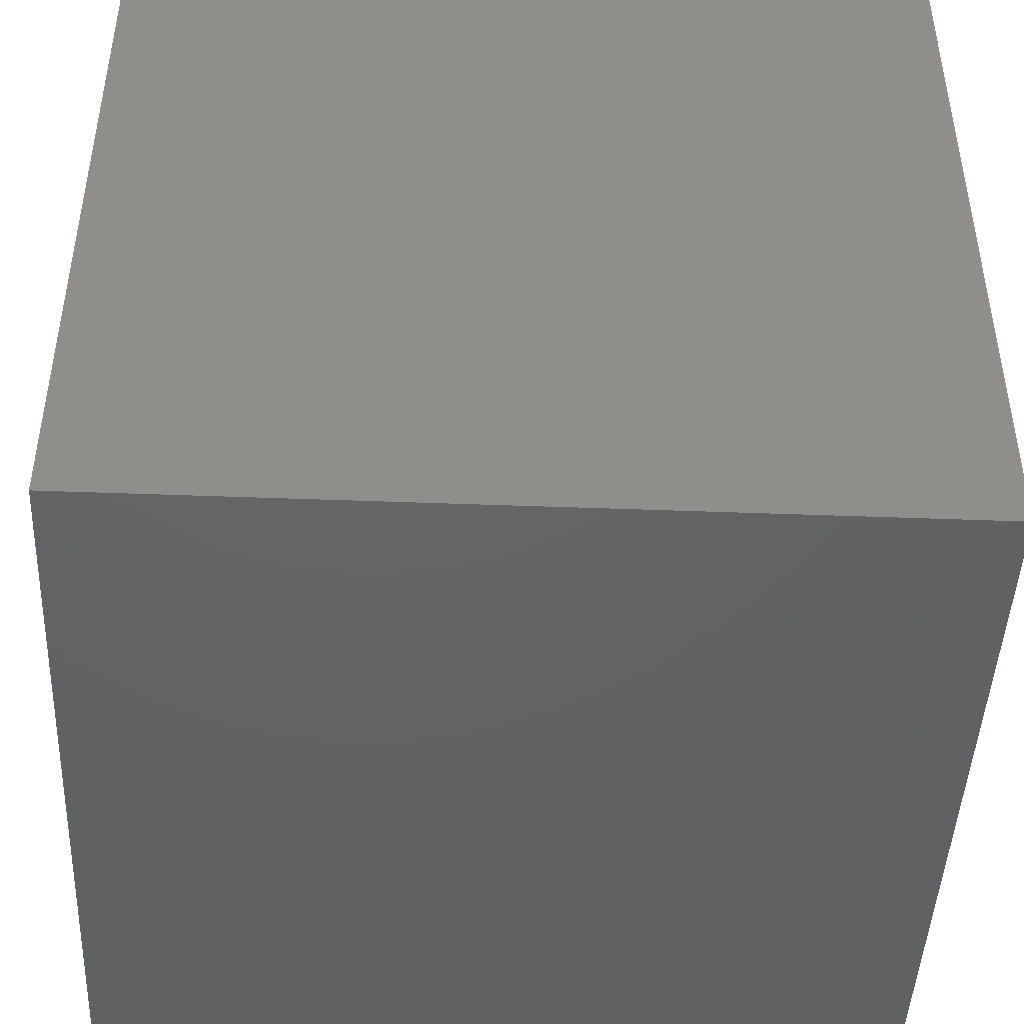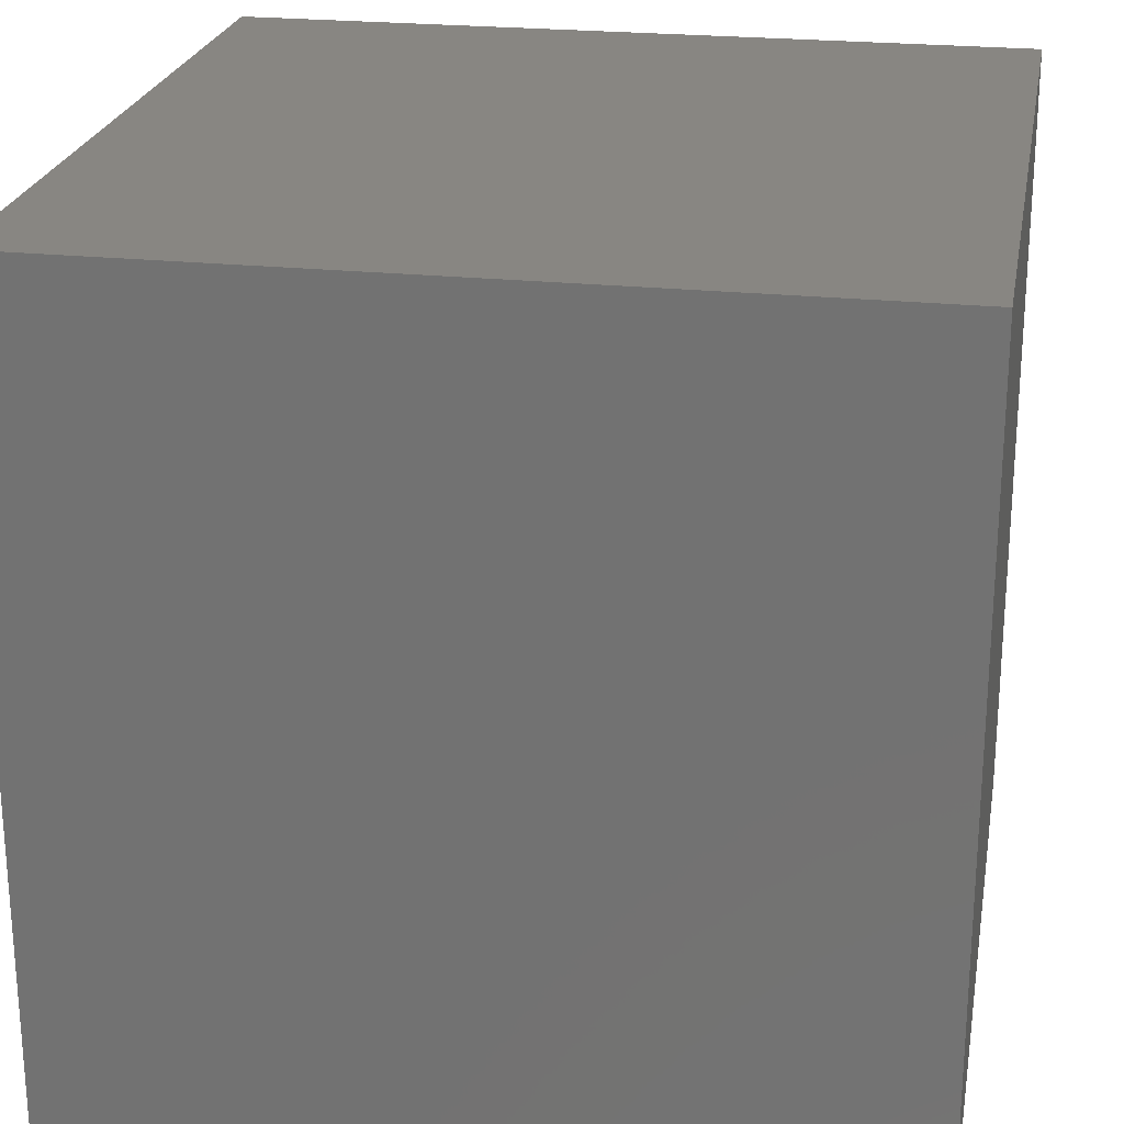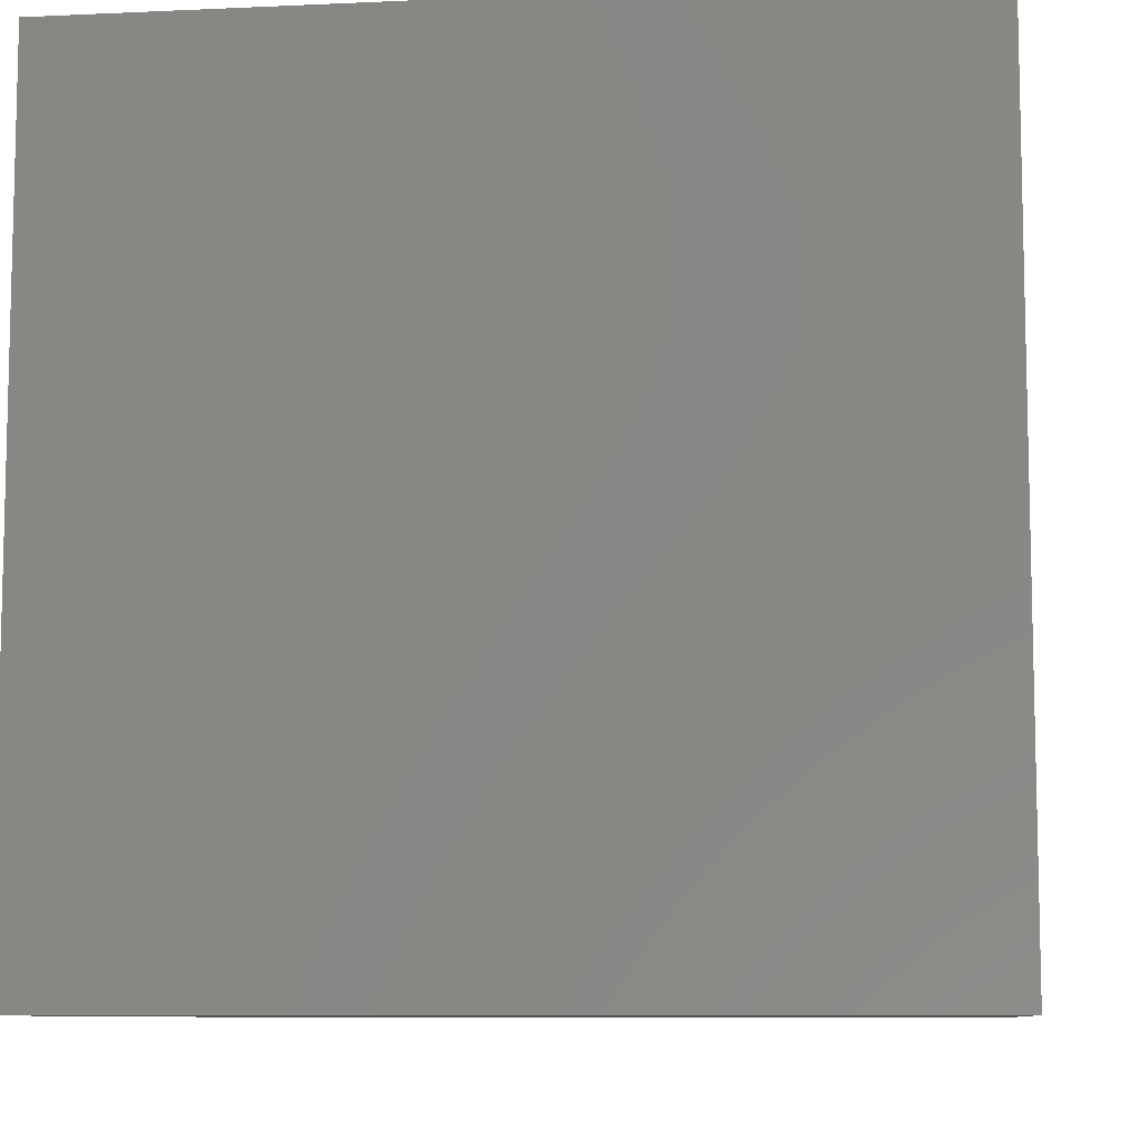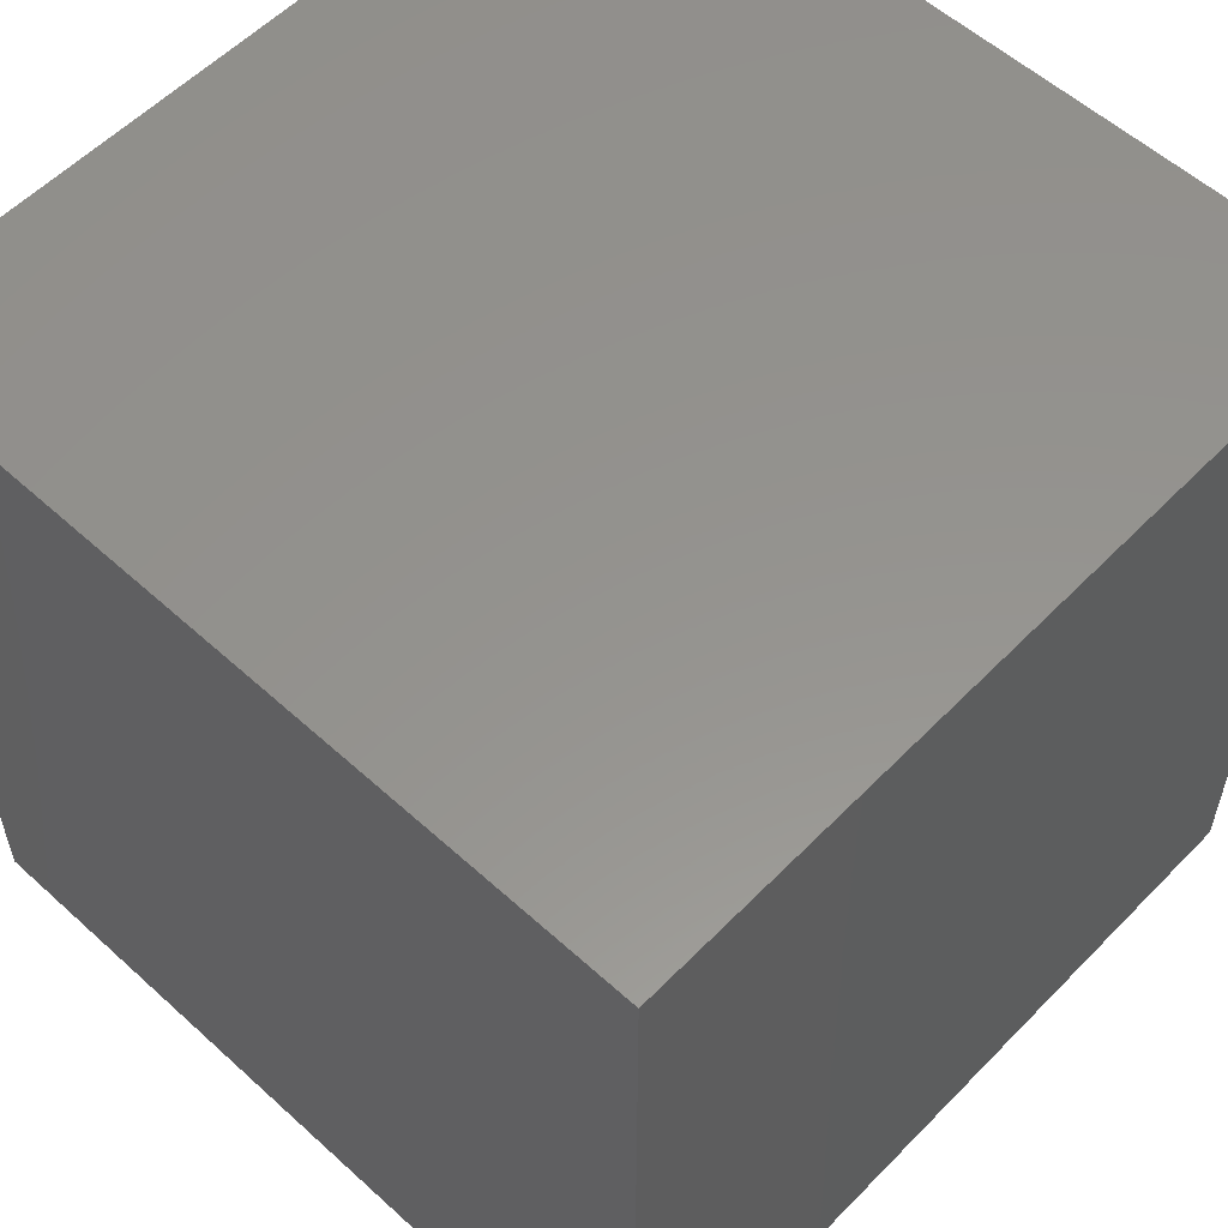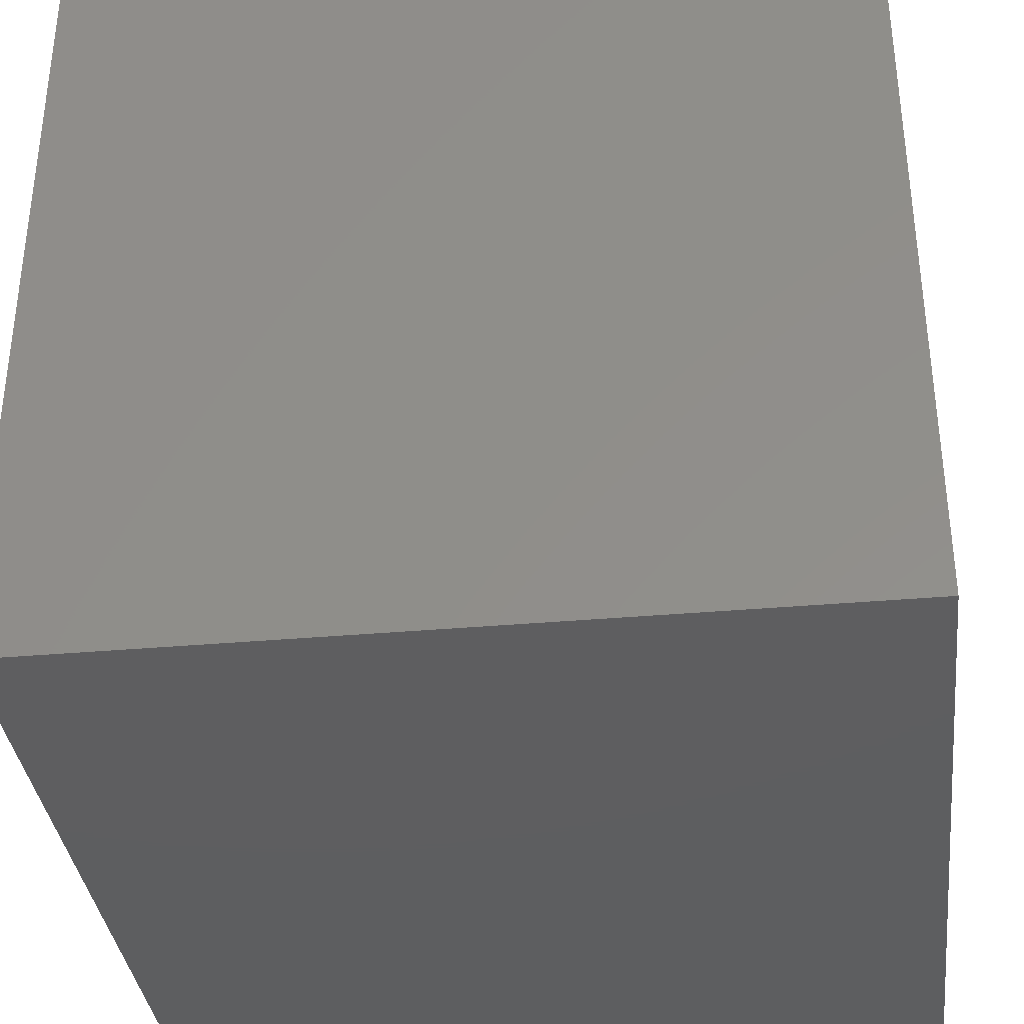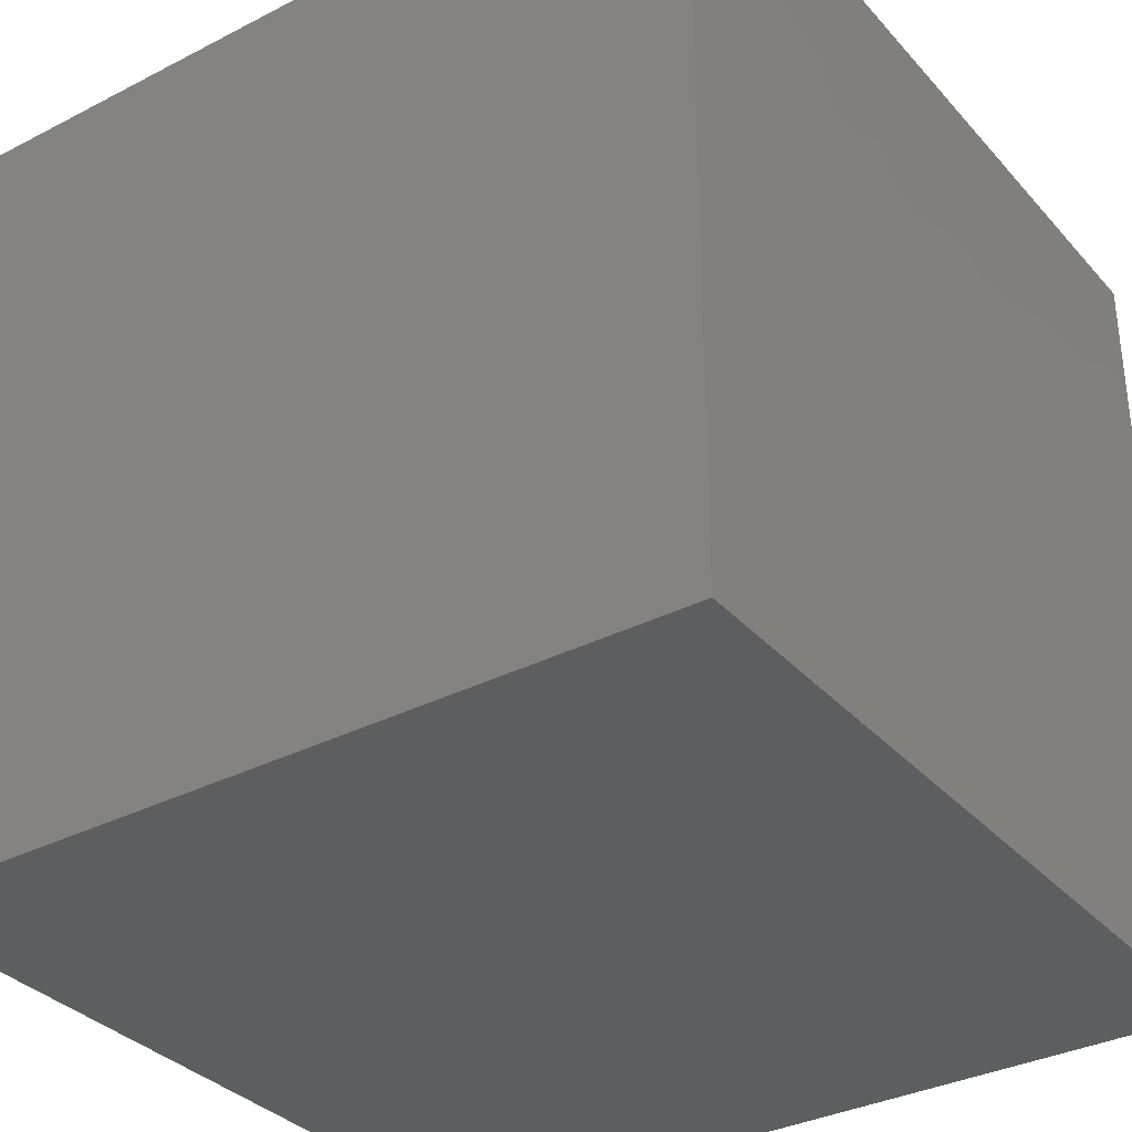
<metadata>
{"format":"stl","ext":"stl","renderer":"f3d","projection":"perspective","resolution":1024,"background":"white","views":[{"elev":-45.5,"azim":87.5,"up":"+Z"},{"elev":23.4,"azim":-169.9,"up":"+Y"},{"elev":-8.7,"azim":-172.9,"up":"+Z"},{"elev":56.6,"azim":-136.6,"up":"+Z"},{"elev":-35.7,"azim":6.7,"up":"+Z"},{"elev":-33.9,"azim":34.9,"up":"+Z"}]}
</metadata>
<code>
# stl→obj: 8 verts, 12 faces
v -5 6 -3
v -6 6 -3
v -5 5 -3
v -6 5 -3
v -5 5 -4
v -6 5 -4
v -5 6 -4
v -6 6 -4
f 1 2 3
f 3 2 4
f 5 6 7
f 7 6 8
f 4 6 3
f 3 6 5
f 2 8 4
f 4 8 6
f 1 7 2
f 2 7 8
f 3 5 1
f 1 5 7

</code>
